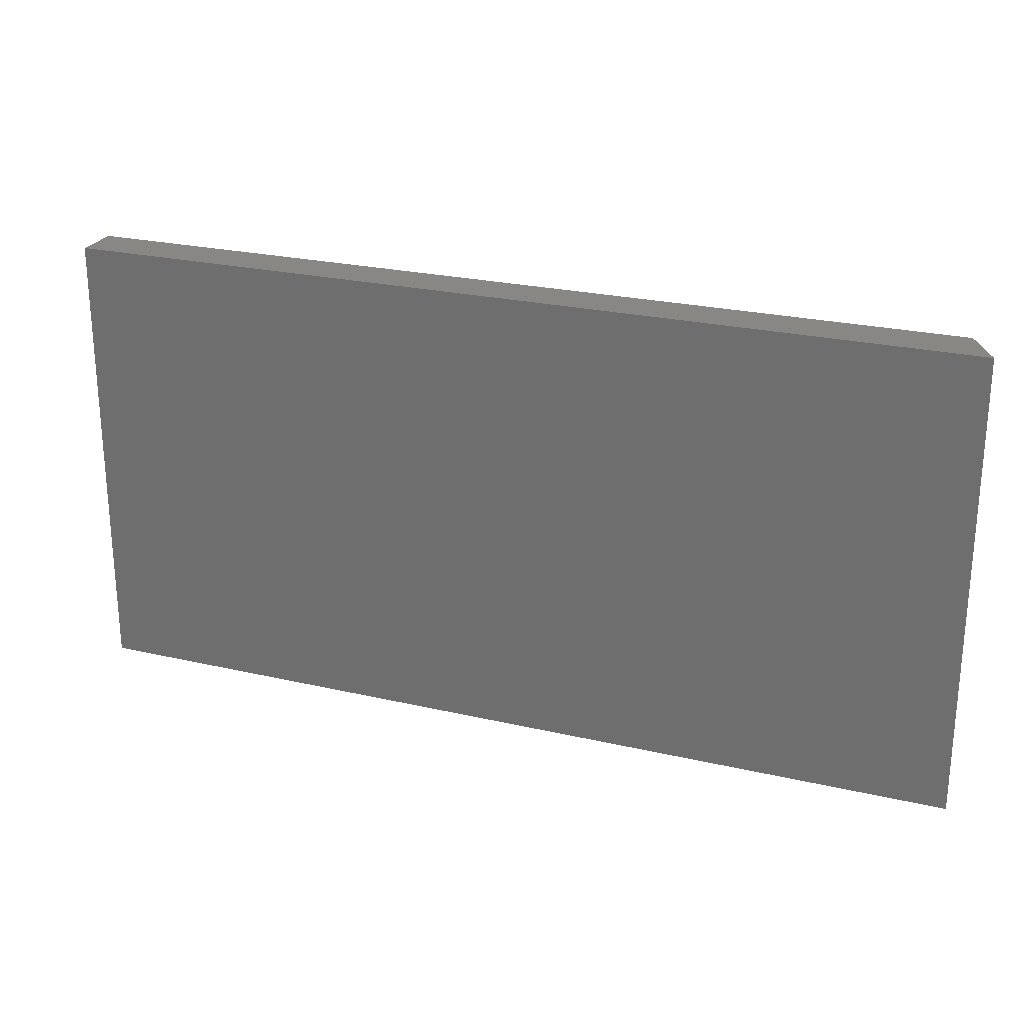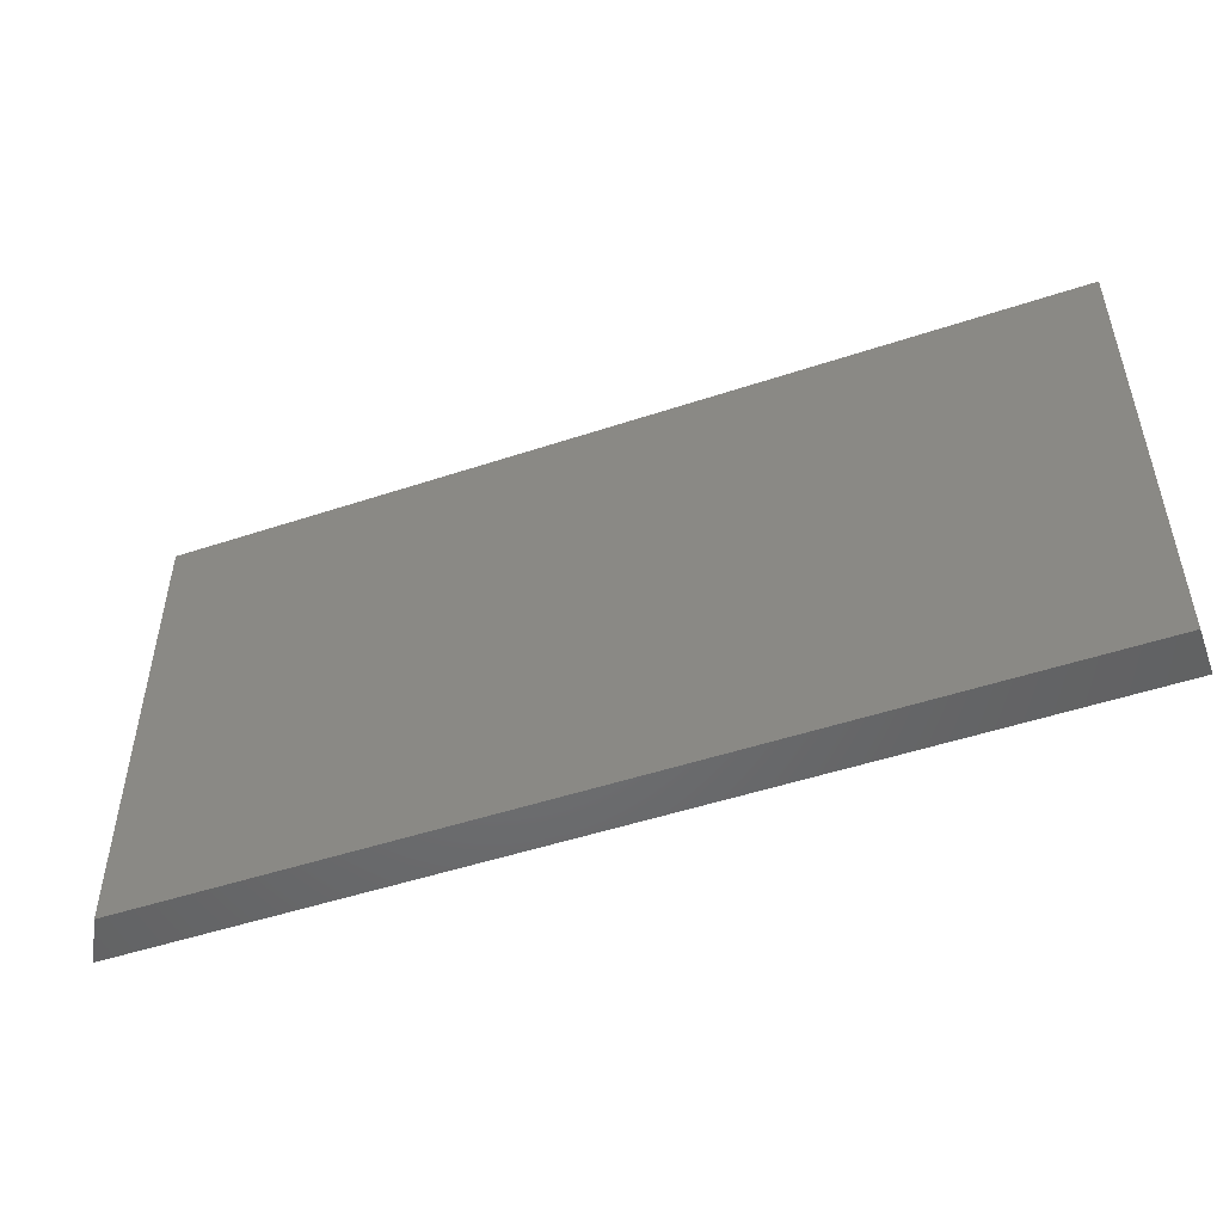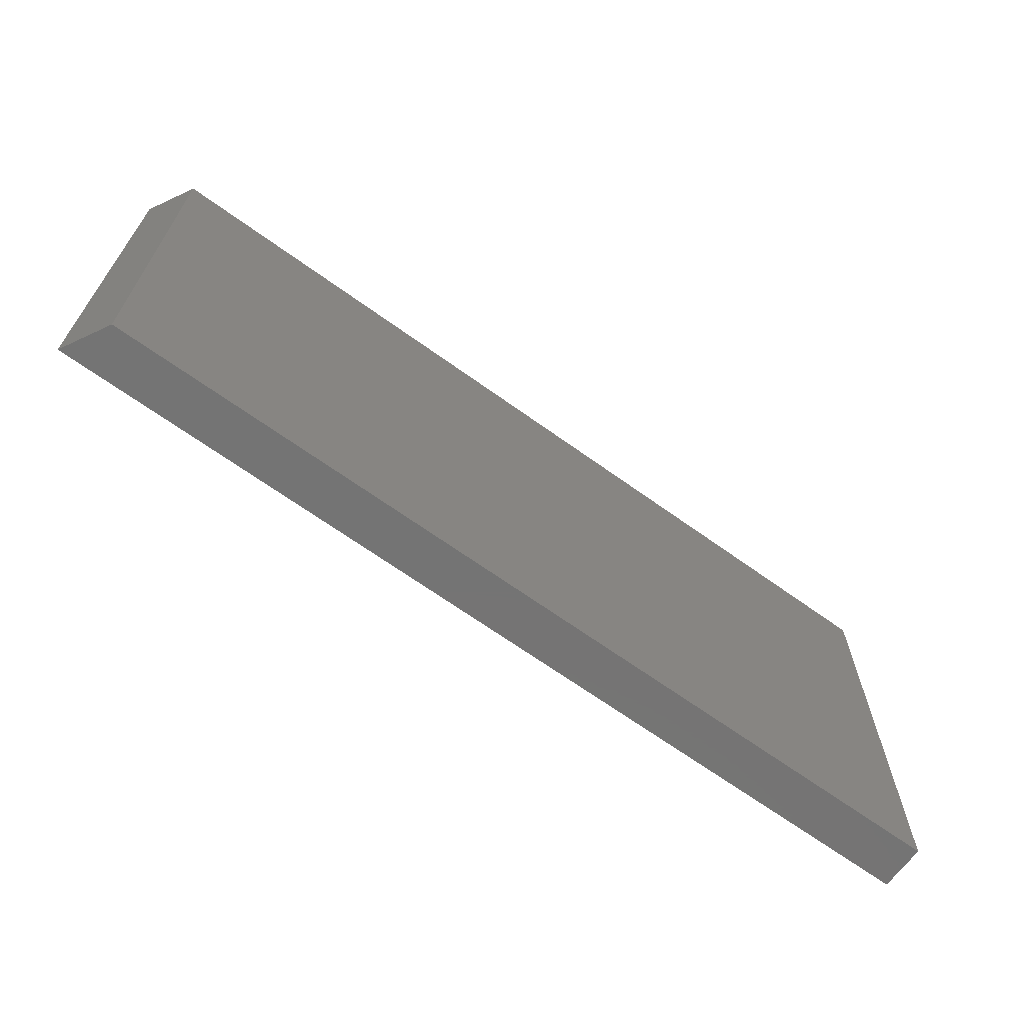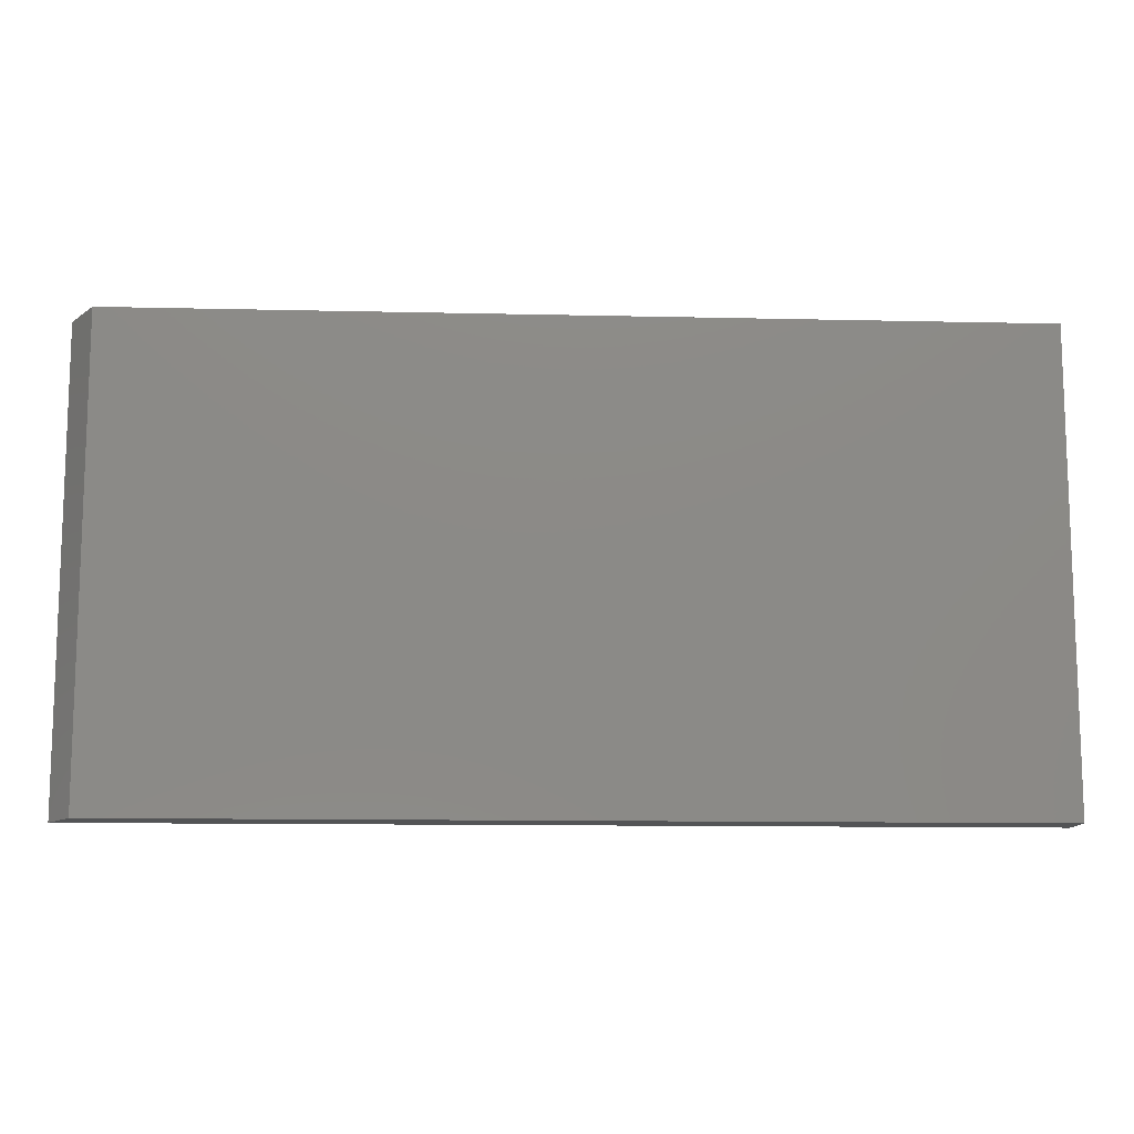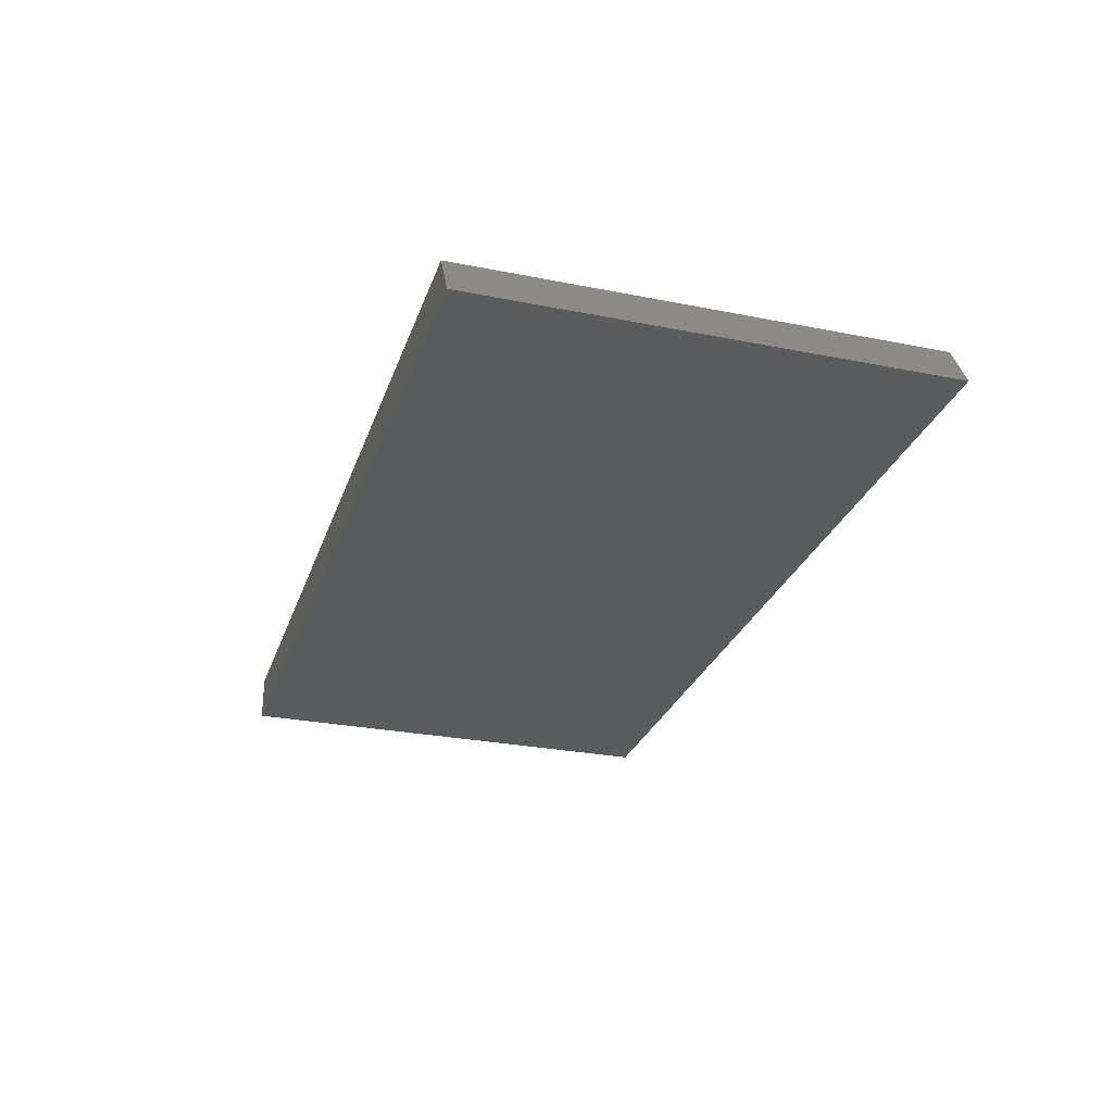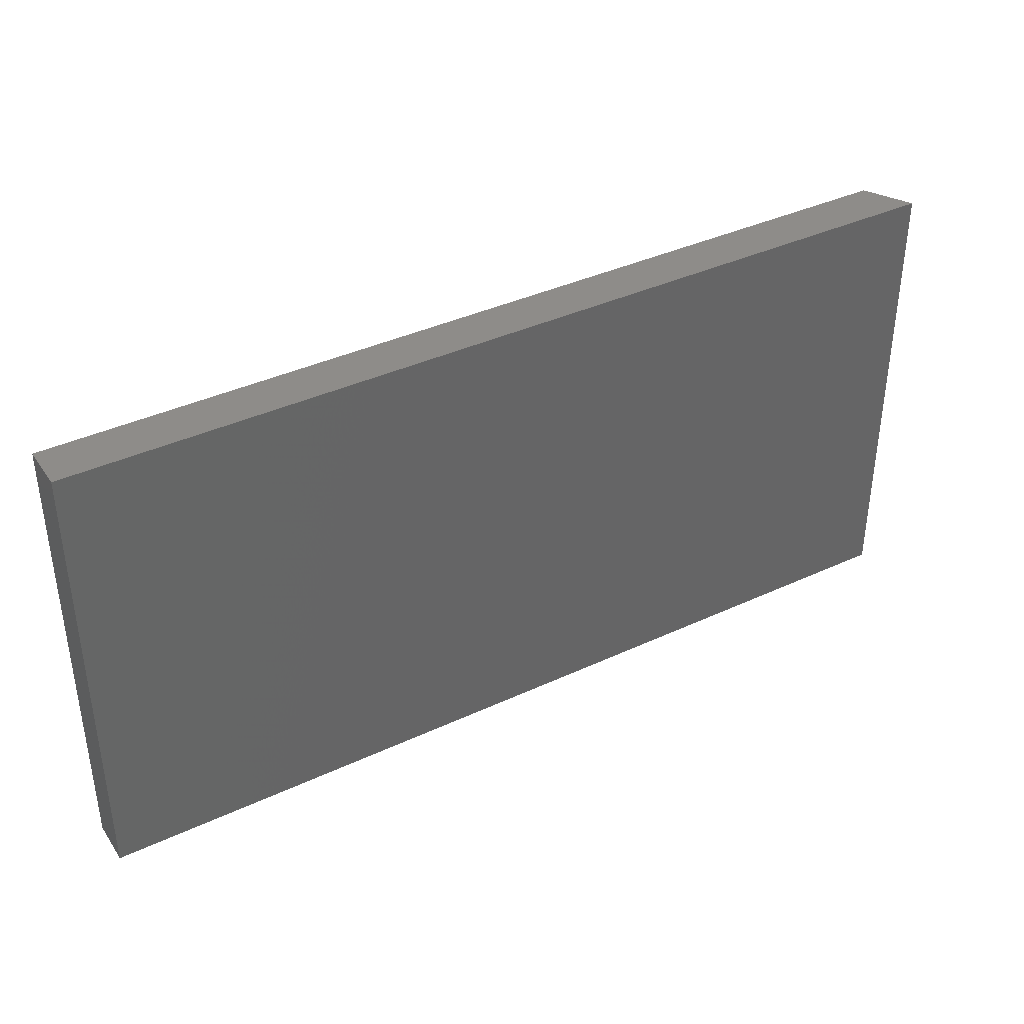
<metadata>
{"format":"stl","ext":"stl","renderer":"f3d","projection":"perspective","resolution":1024,"background":"white","views":[{"elev":24.5,"azim":-159.1,"up":"+Y"},{"elev":-49.8,"azim":20.1,"up":"+Y"},{"elev":-66.6,"azim":-35.9,"up":"+Y"},{"elev":-11.8,"azim":-3.2,"up":"+Y"},{"elev":-27.6,"azim":-107.0,"up":"+Z"},{"elev":38.4,"azim":149.5,"up":"+Y"}]}
</metadata>
<code>
# stl→obj: 8 verts, 12 faces
v -0.6094 -0.375 0.07031
v 0.75 -0.375 0.07031
v -0.6094 0.3316 0.07031
v 0.75 0.3316 0.07031
v 0.75 0.3316 0
v -0.6484 0.3316 0
v -0.6484 -0.375 0
v 0.75 -0.375 0
f 1 2 3
f 3 2 4
f 4 5 3
f 3 5 6
f 1 7 2
f 2 7 8
f 7 6 8
f 8 6 5
f 1 3 7
f 7 3 6
f 2 8 4
f 4 8 5

</code>
